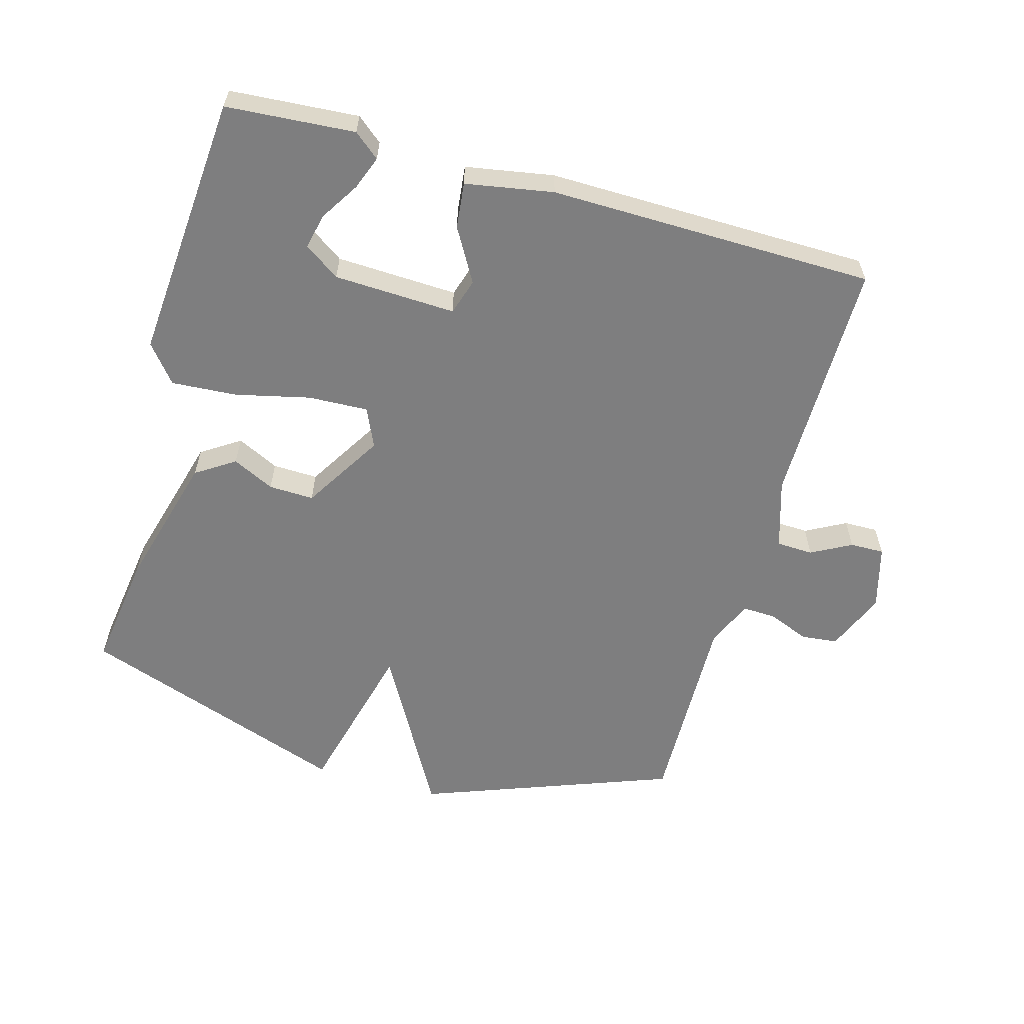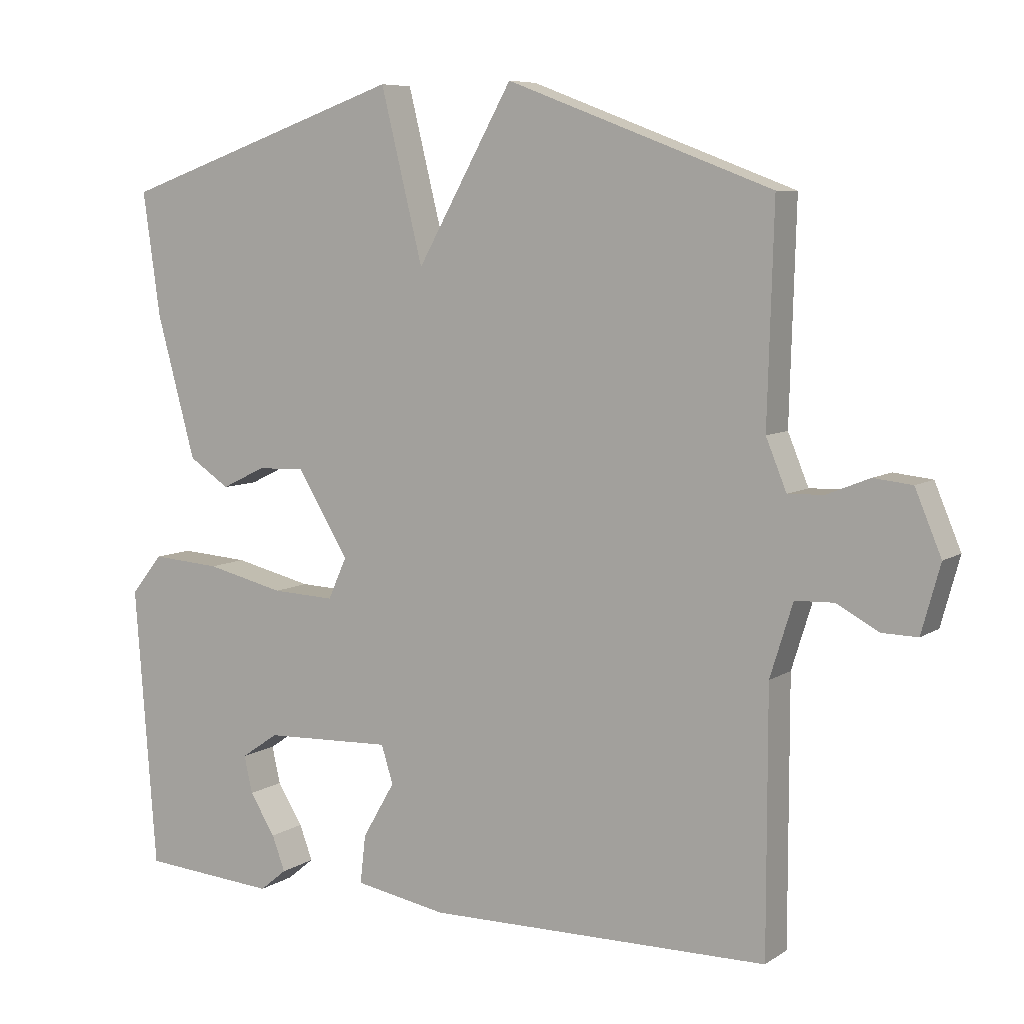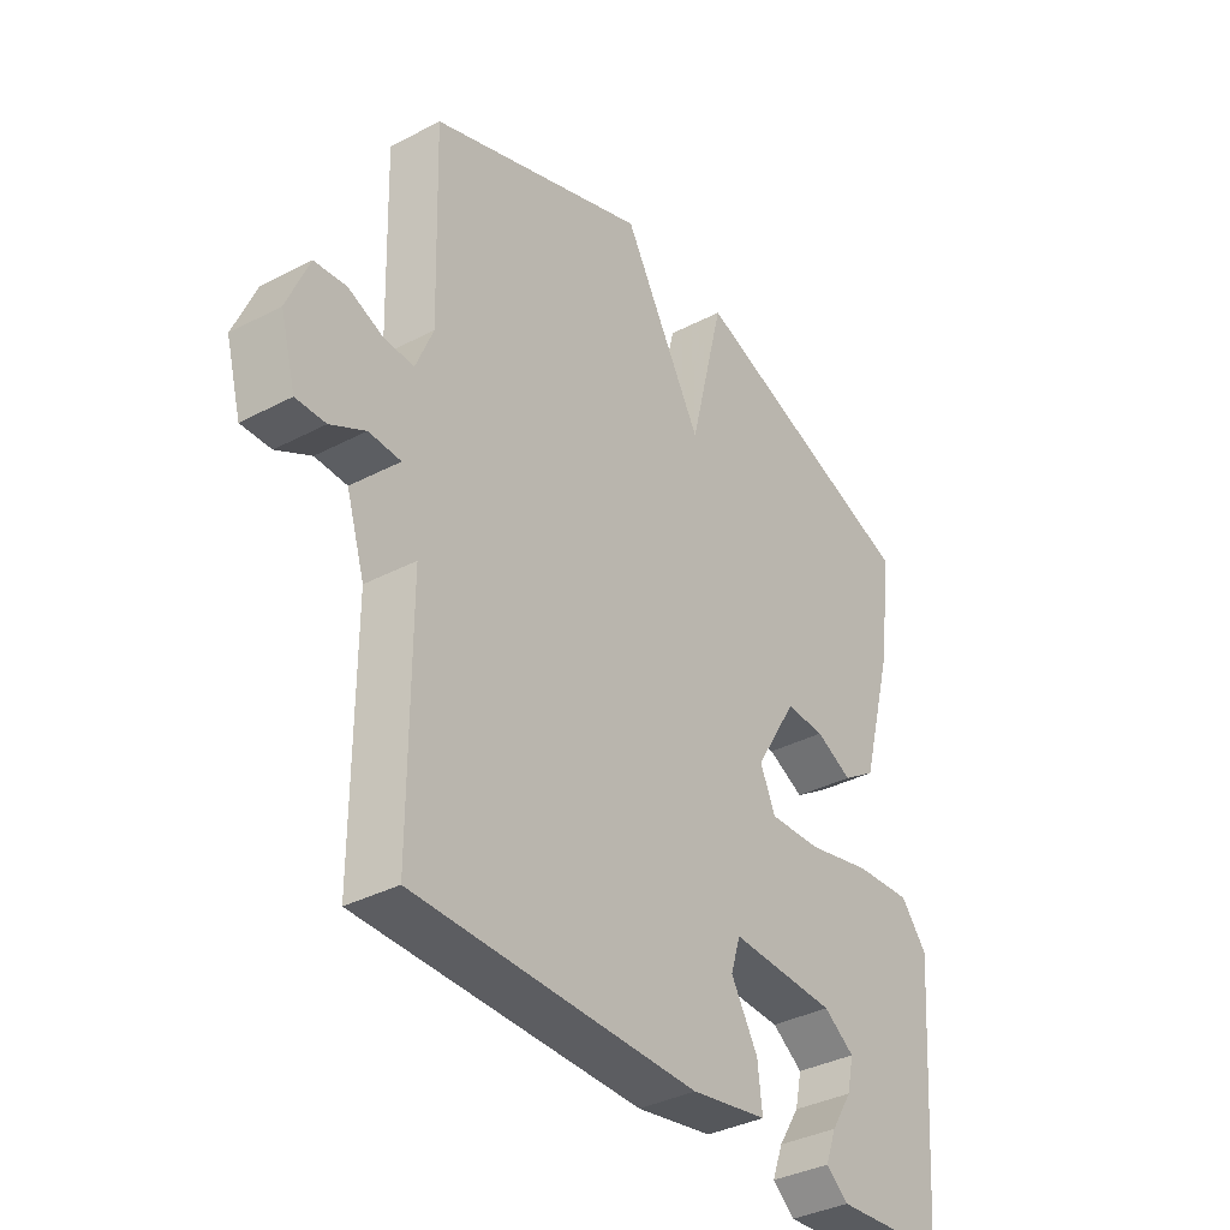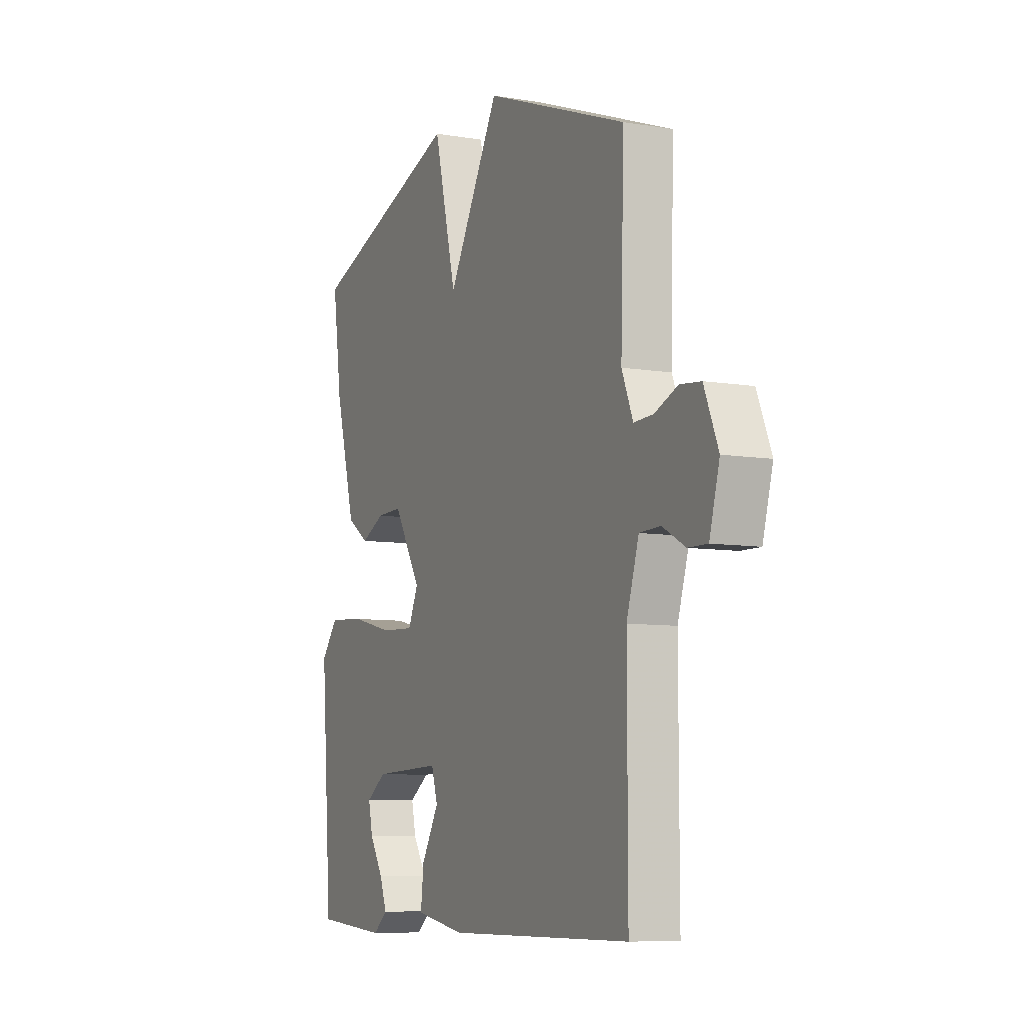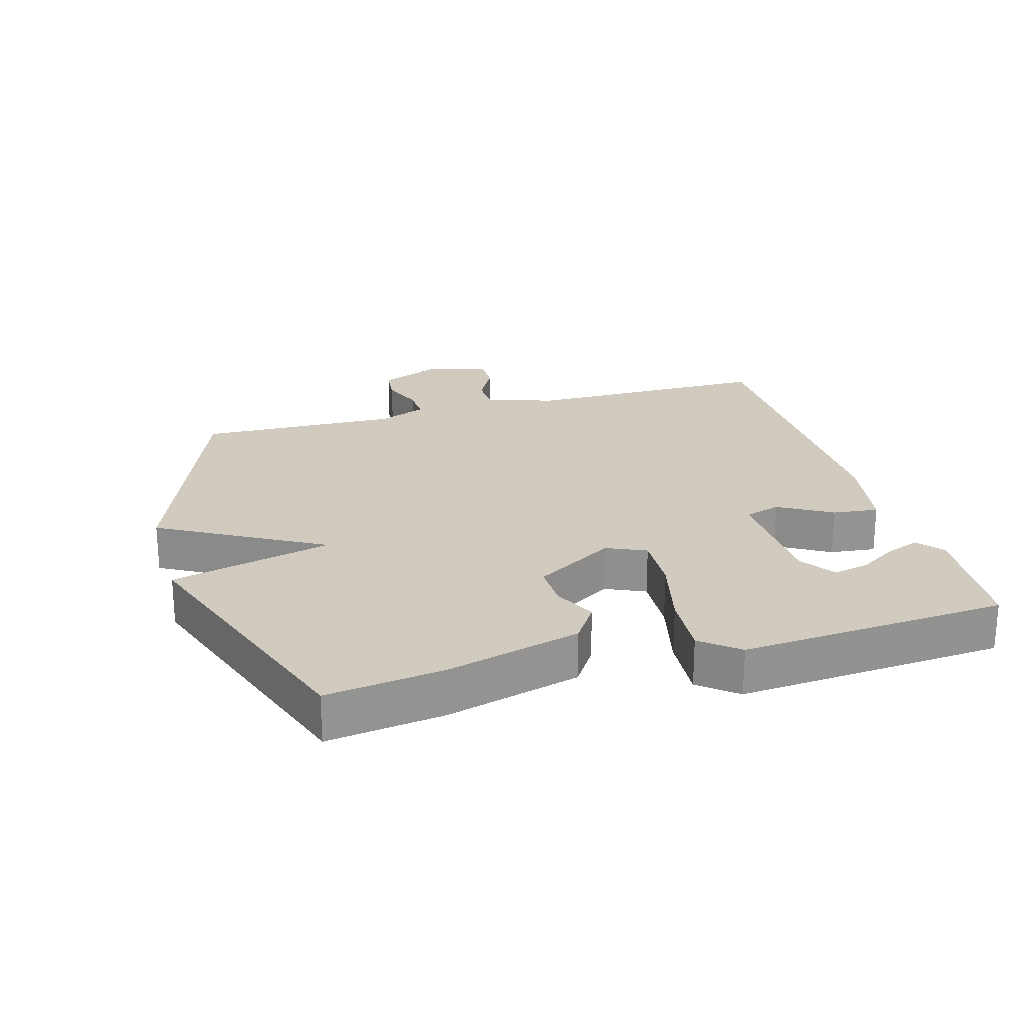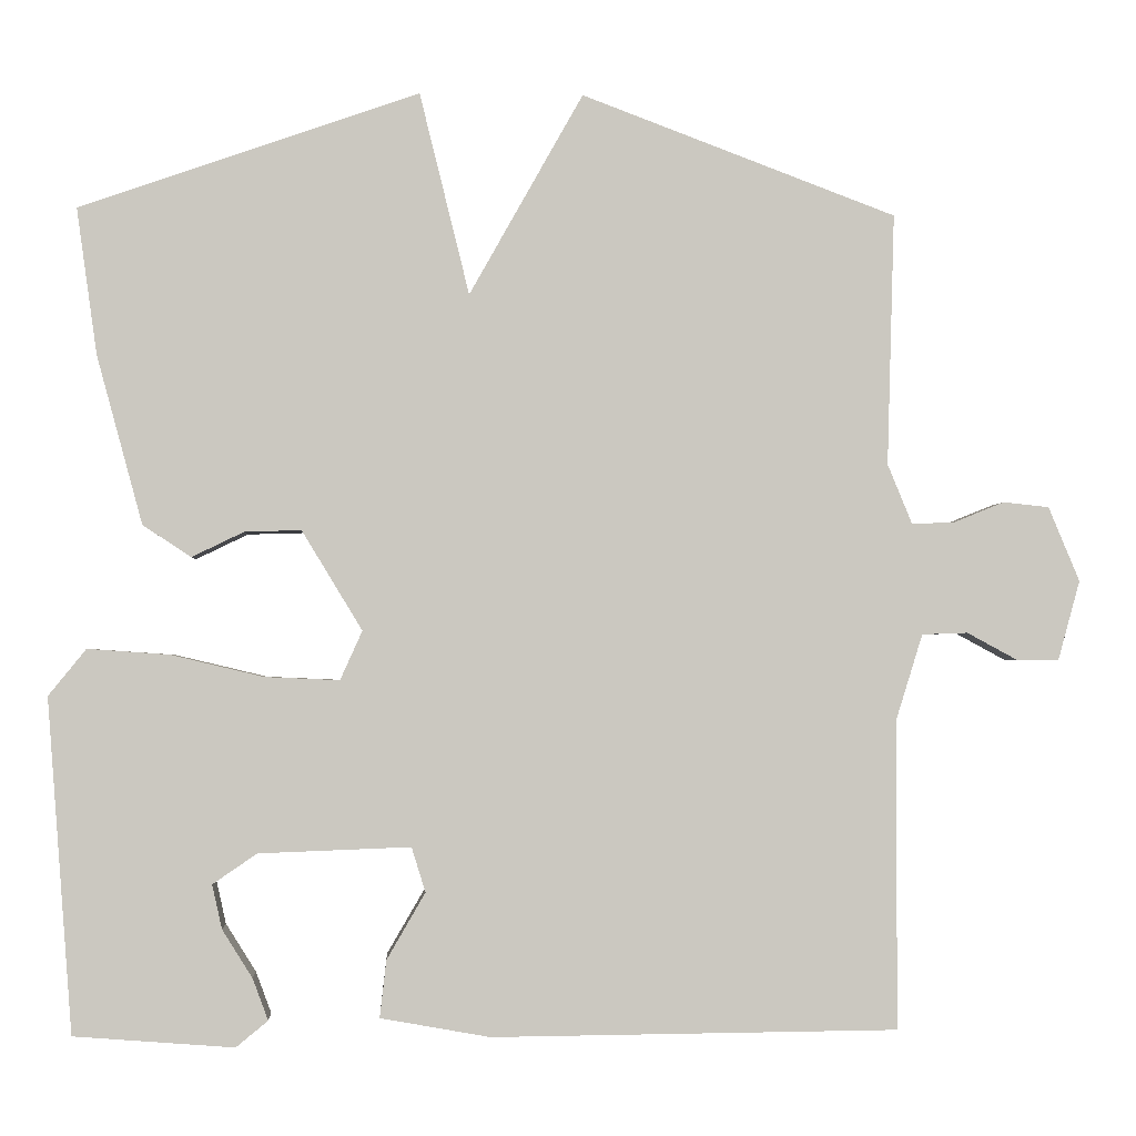
<metadata>
{"format":"obj","ext":"obj","renderer":"f3d","projection":"perspective","resolution":1024,"background":"white","views":[{"elev":-59.5,"azim":164.1,"up":"+Y"},{"elev":7.3,"azim":-150.0,"up":"+Z"},{"elev":-36.1,"azim":-55.5,"up":"+Z"},{"elev":-7.9,"azim":-115.0,"up":"+Z"},{"elev":23.4,"azim":74.1,"up":"+Y"},{"elev":-2.0,"azim":176.7,"up":"+Z"}]}
</metadata>
<code>
v -0.5 0.07 -0.5
v -0.5 0.07 -0.123
v -0.533 0.07 -0.017
v -0.589 0.07 -0.015
v -0.65 0.07 -0.048
v -0.702 0.07 -0.049
v -0.729 0.07 0.049
v -0.691 0.07 0.14
v -0.635 0.07 0.146
v -0.573 0.07 0.121
v -0.521 0.07 0.119
v -0.491 0.07 0.192
v -0.5 0.07 0.5
v -0.115 0.07 0.645
v 0.024 0.07 0.398
v 0.085 0.07 0.645
v 0.5 0.07 0.5
v 0.475 0.07 0.321
v 0.419 0.07 0.115
v 0.36 0.07 0.076
v 0.296 0.07 0.107
v 0.227 0.07 0.109
v 0.153 0.07 -0.013
v 0.18 0.07 -0.073
v 0.271 0.07 -0.069
v 0.385 0.07 -0.042
v 0.485 0.07 -0.035
v 0.531 0.07 -0.092
v 0.5 0.07 -0.5
v 0.304 0.07 -0.515
v 0.265 0.07 -0.483
v 0.284 0.07 -0.432
v 0.321 0.07 -0.373
v 0.333 0.07 -0.319
v 0.279 0.07 -0.282
v 0.093 0.07 -0.275
v 0.076 0.07 -0.33
v 0.123 0.07 -0.411
v 0.131 0.07 -0.481
v -0.003 0.07 -0.505
v -0.5 0 -0.5
v -0.5 0 -0.123
v -0.533 0 -0.017
v -0.589 0 -0.015
v -0.65 0 -0.048
v -0.702 0 -0.049
v -0.729 0 0.049
v -0.691 0 0.14
v -0.635 0 0.146
v -0.573 0 0.121
v -0.521 0 0.119
v -0.491 0 0.192
v -0.5 0 0.5
v -0.115 0 0.645
v 0.024 0 0.398
v 0.085 0 0.645
v 0.5 0 0.5
v 0.475 0 0.321
v 0.419 0 0.115
v 0.36 0 0.076
v 0.296 0 0.107
v 0.227 0 0.109
v 0.153 0 -0.013
v 0.18 0 -0.073
v 0.271 0 -0.069
v 0.385 0 -0.042
v 0.485 0 -0.035
v 0.531 0 -0.092
v 0.5 0 -0.5
v 0.304 0 -0.515
v 0.265 0 -0.483
v 0.284 0 -0.432
v 0.321 0 -0.373
v 0.333 0 -0.319
v 0.279 0 -0.282
v 0.093 0 -0.275
v 0.076 0 -0.33
v 0.123 0 -0.411
v 0.131 0 -0.481
v -0.003 0 -0.505
f 40 1 2
f 39 40 2
f 38 39 2
f 37 38 2
f 36 37 2 3
f 35 36 3
f 31 32 33
f 30 31 33
f 29 30 33
f 28 29 33
f 28 33 34
f 28 34 35
f 27 28 35
f 26 27 35
f 25 26 35
f 19 20 21
f 18 19 21
f 17 18 21
f 16 17 21
f 15 16 21
f 15 21 22
f 12 13 14 15
f 15 22 23
f 12 15 23
f 11 12 23
f 8 9 10
f 7 8 10
f 6 7 10
f 5 6 10
f 4 5 10
f 10 11 23
f 4 10 23
f 3 4 23
f 24 25 35
f 24 35 3
f 3 23 24
f 42 41 80
f 42 80 79
f 42 79 78
f 42 78 77
f 43 42 77 76
f 43 76 75
f 73 72 71
f 73 71 70
f 73 70 69
f 73 69 68
f 74 73 68
f 75 74 68
f 75 68 67
f 75 67 66
f 75 66 65
f 61 60 59
f 61 59 58
f 61 58 57
f 61 57 56
f 61 56 55
f 62 61 55
f 55 54 53 52
f 63 62 55
f 63 55 52
f 63 52 51
f 50 49 48
f 50 48 47
f 50 47 46
f 50 46 45
f 50 45 44
f 63 51 50
f 63 50 44
f 63 44 43
f 75 65 64
f 43 75 64
f 64 63 43
f 1 41 42 2
f 2 42 43 3
f 3 43 44 4
f 4 44 45 5
f 5 45 46 6
f 6 46 47 7
f 7 47 48 8
f 8 48 49 9
f 9 49 50 10
f 10 50 51 11
f 11 51 52 12
f 12 52 53 13
f 13 53 54 14
f 14 54 55 15
f 15 55 56 16
f 16 56 57 17
f 17 57 58 18
f 18 58 59 19
f 19 59 60 20
f 20 60 61 21
f 21 61 62 22
f 22 62 63 23
f 23 63 64 24
f 24 64 65 25
f 25 65 66 26
f 26 66 67 27
f 27 67 68 28
f 28 68 69 29
f 29 69 70 30
f 30 70 71 31
f 31 71 72 32
f 32 72 73 33
f 33 73 74 34
f 34 74 75 35
f 35 75 76 36
f 36 76 77 37
f 37 77 78 38
f 38 78 79 39
f 39 79 80 40
f 40 80 41 1

</code>
